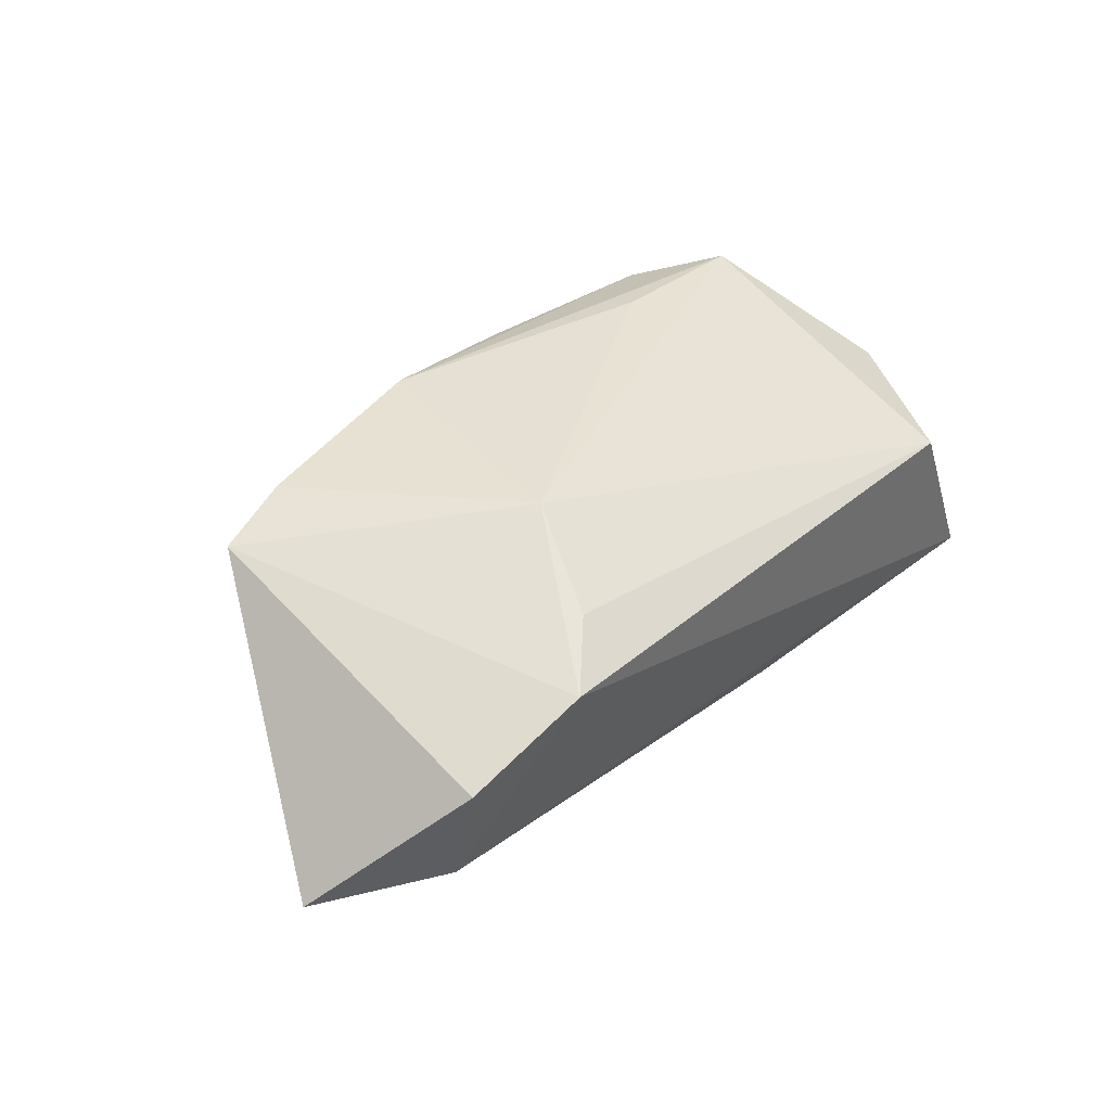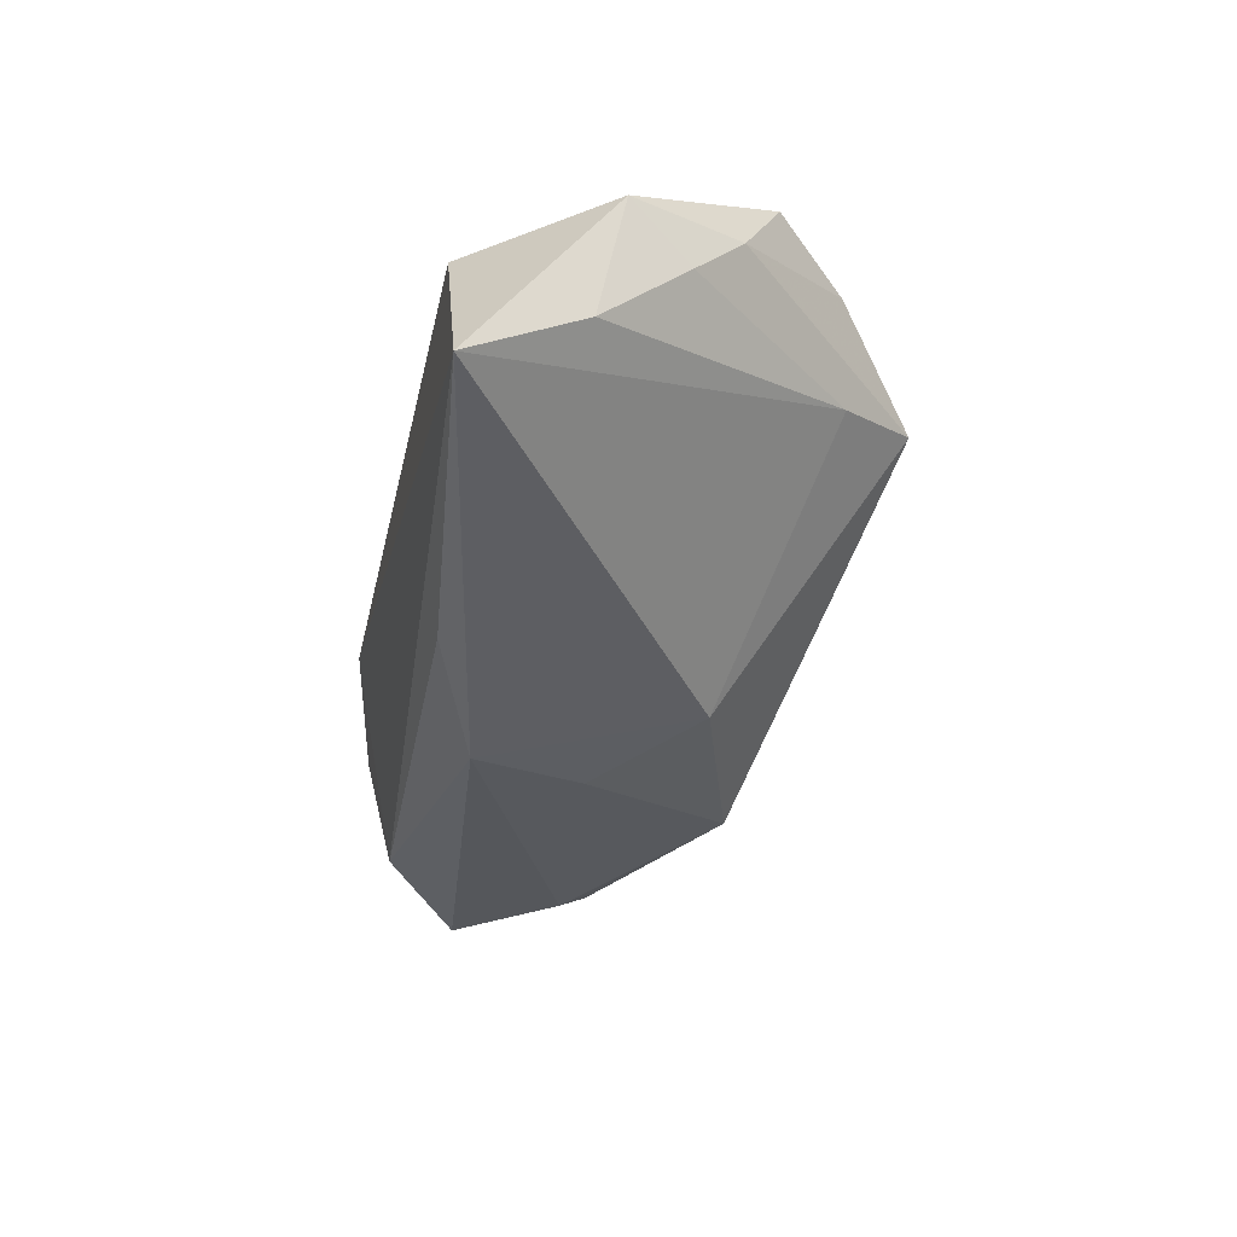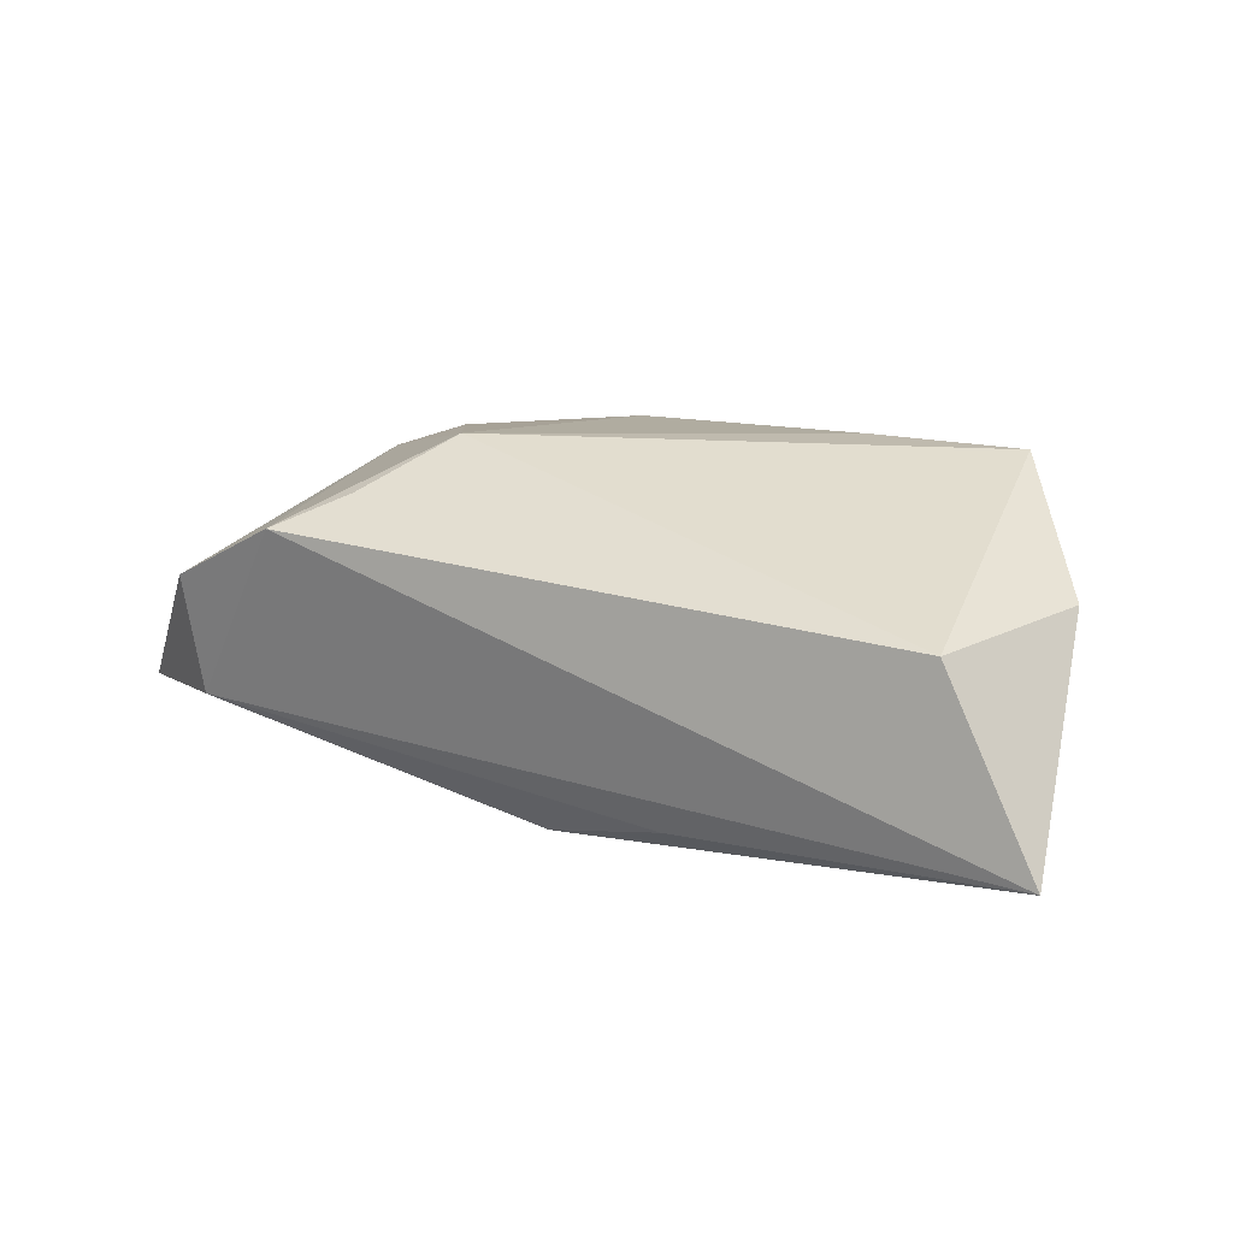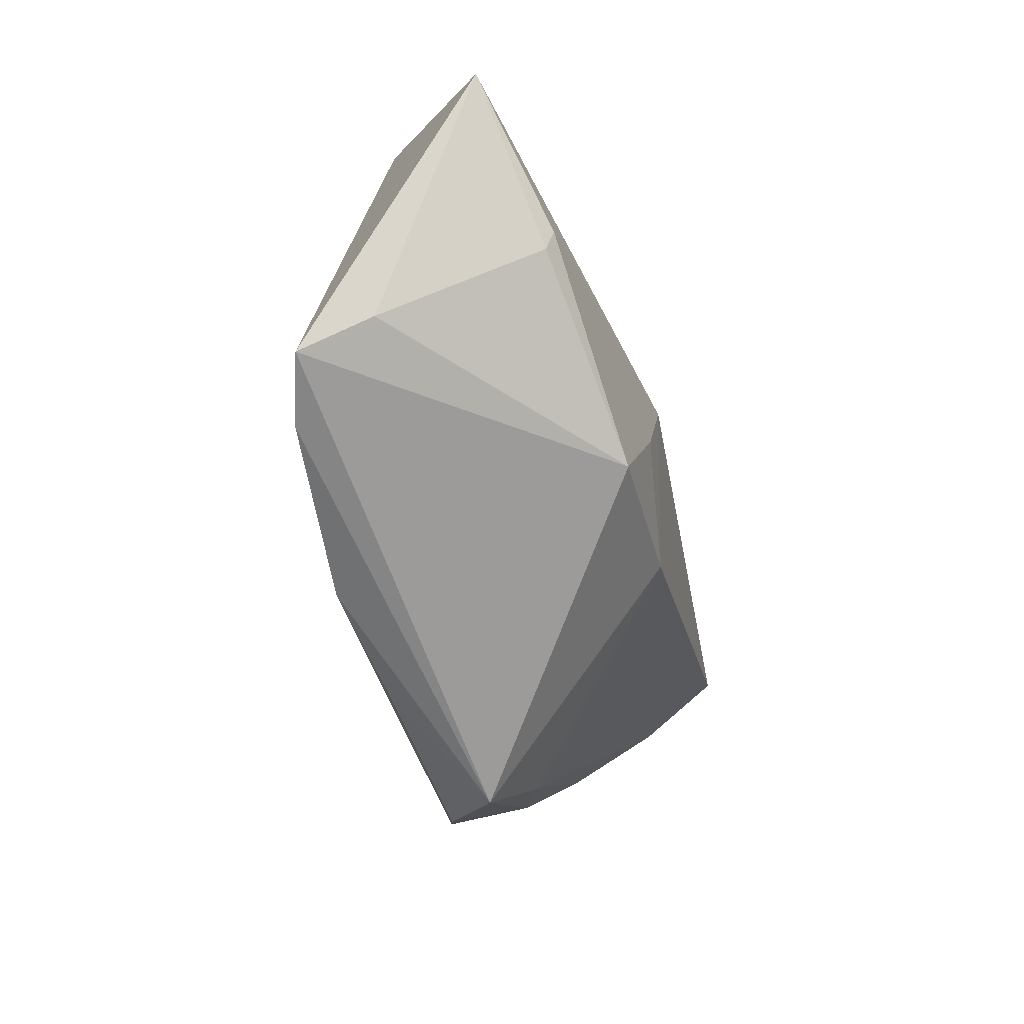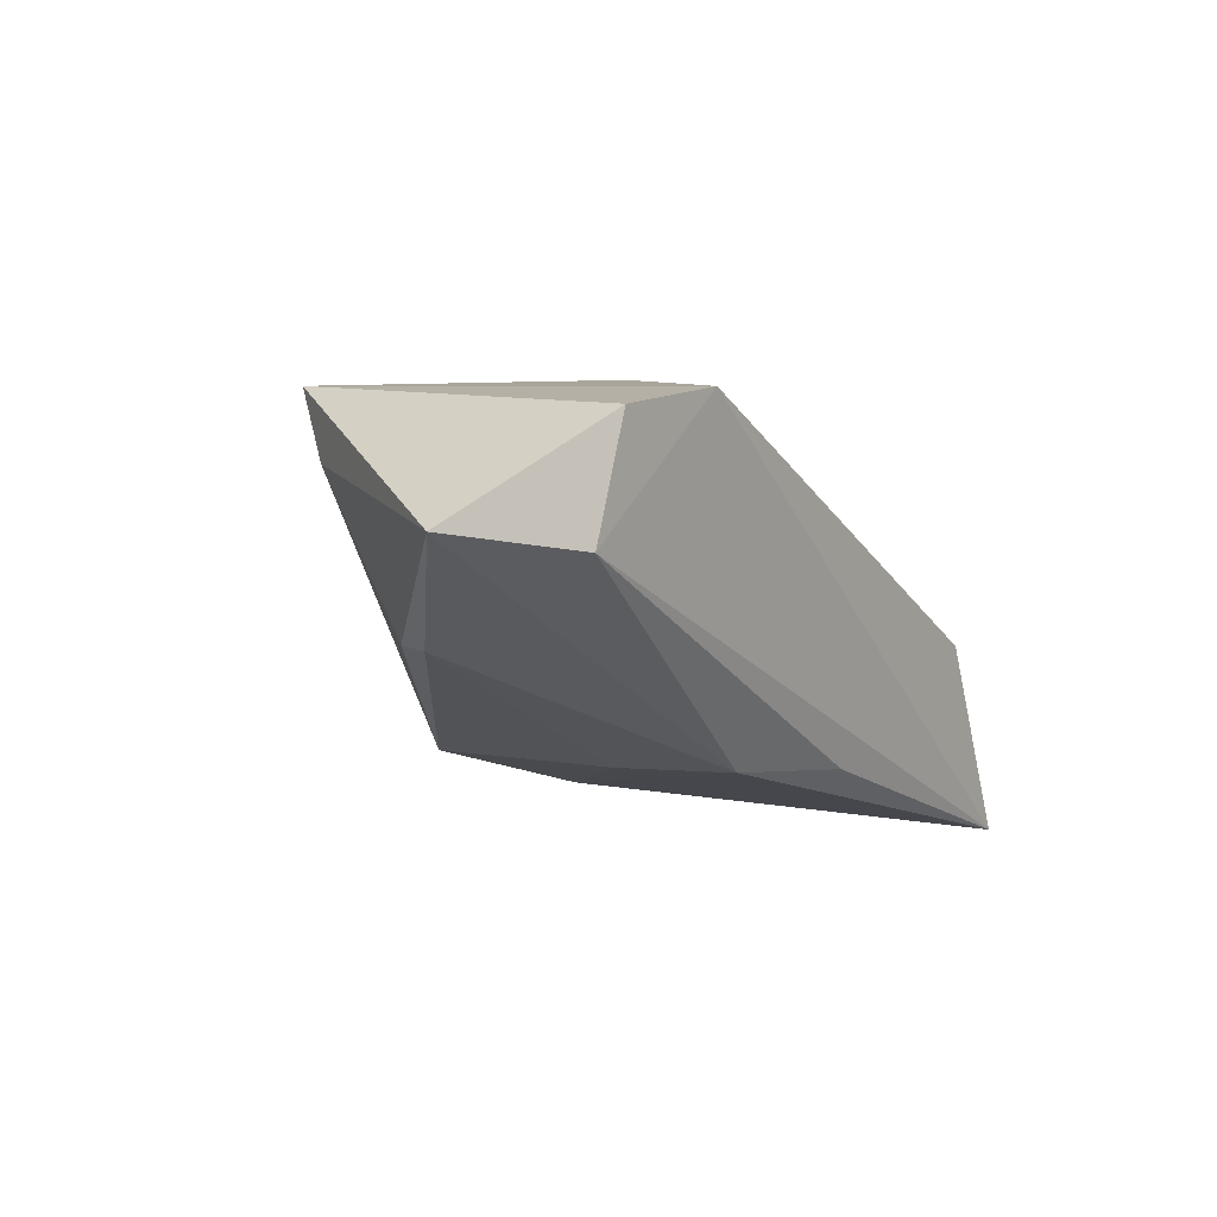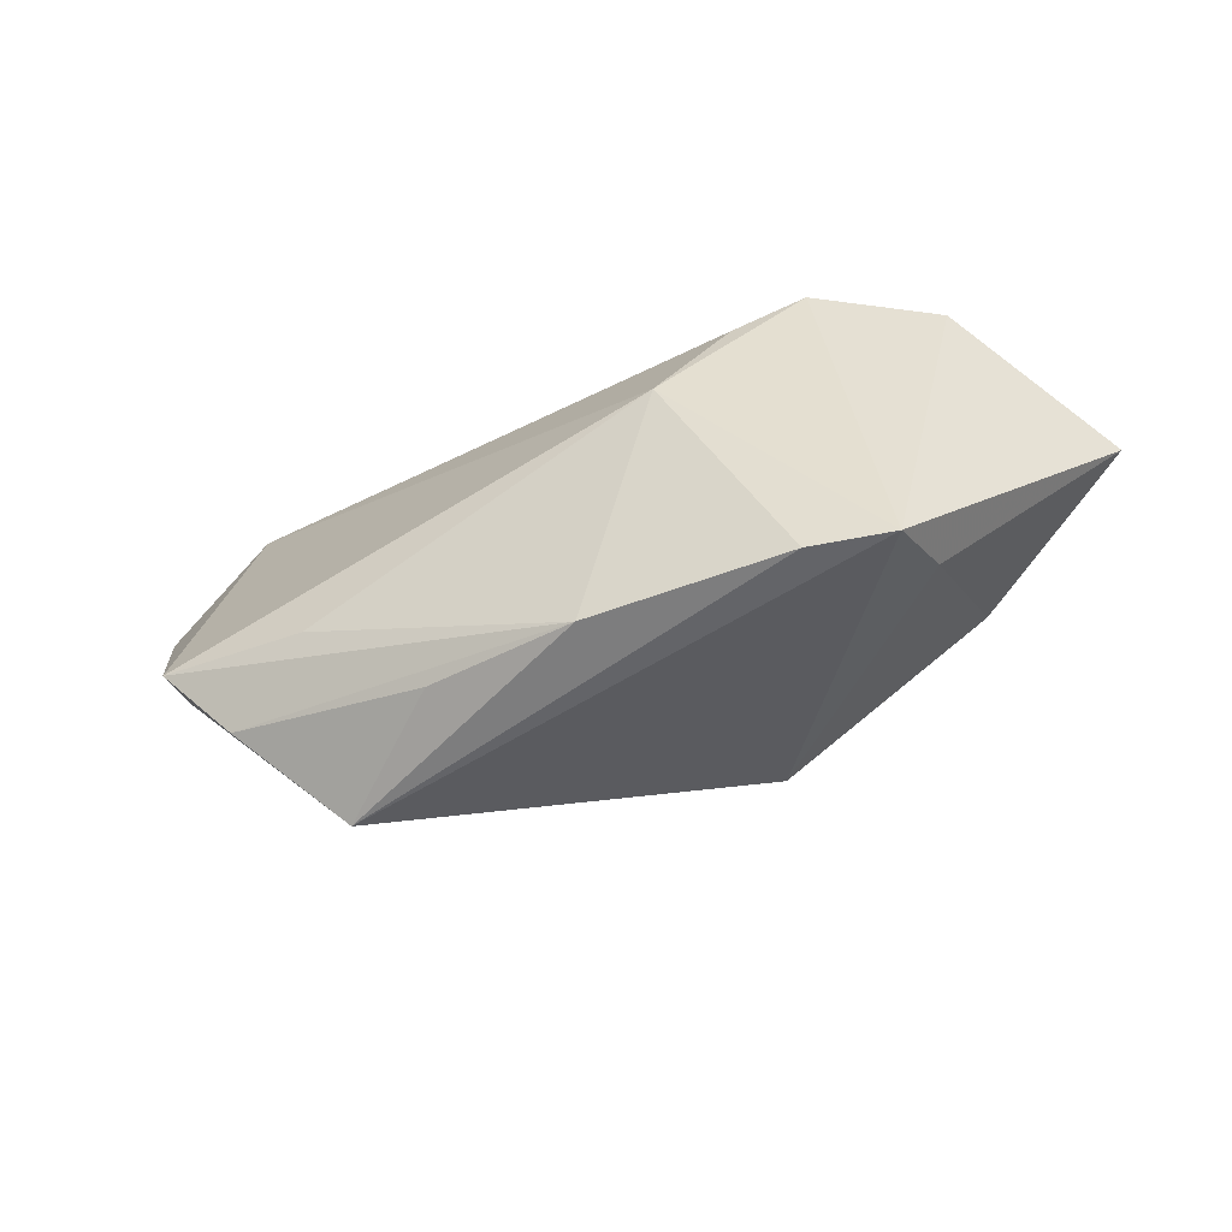
<metadata>
{"format":"obj","ext":"obj","renderer":"f3d","projection":"perspective","resolution":1024,"background":"white","views":[{"elev":38.2,"azim":128.8,"up":"+Z"},{"elev":-38.2,"azim":-102.1,"up":"+Z"},{"elev":10.0,"azim":-155.0,"up":"+Z"},{"elev":-57.1,"azim":104.0,"up":"+Y"},{"elev":-17.0,"azim":116.6,"up":"+Z"},{"elev":-41.6,"azim":25.8,"up":"+Y"}]}
</metadata>
<code>
v -0.03351 -0.02241 0.00401
v 0.008694 -0.02524 0.02157
v 0.007294 -0.0008157 -0.02268
v -0.02637 -0.0134 0.02157
v -0.05531 0.01084 -0.01012
v 0.04885 0.0213 0.004529
v 0.04379 -0.02216 0.01655
v -0.05286 -7.049e-05 0.001783
v 0.03387 -0.02319 0.01962
v 0.04824 0.01757 -0.01077
v -0.05831 0.02495 -0.02074
v 0.04455 -0.01871 0.006228
v -0.01086 -0.02535 0.01915
v 0.04351 -0.00819 -0.01594
v -0.01412 0.0199 -0.02061
v 0.02561 0.01893 0.01538
v 0.01814 0.006399 0.02157
v 0.04408 -0.004848 -0.01722
v 0.06325 0.0068 -0.01145
v -0.03733 -0.02168 0.01788
v -0.04624 -0.01196 0.02064
v -0.04721 0.0249 0.002999
v -0.05055 -0.006452 0.009576
v -0.02558 -0.03273 0.008967
v 0.03386 0.02495 0.01142
v 0.003205 0.01333 -0.02392
v -0.0572 0.007864 0.006408
v -0.00595 -0.01275 -0.02066
v 0.01572 -0.01992 -0.02029
f 24 29 7
f 17 7 25
f 28 29 24
f 11 26 28
f 27 11 5
f 5 8 27
f 27 8 23
f 23 21 27
f 22 11 27
f 22 25 11
f 27 21 22
f 22 21 17
f 15 26 11
f 29 28 3
f 3 28 26
f 8 5 1
f 24 23 1
f 1 23 8
f 1 5 11
f 1 28 24
f 11 28 1
f 12 7 29
f 29 14 12
f 19 7 12
f 12 14 19
f 20 23 24
f 21 23 20
f 20 2 21
f 24 7 9
f 9 2 24
f 9 7 17
f 17 2 9
f 17 21 4
f 4 2 17
f 21 2 4
f 17 25 16
f 16 22 17
f 25 22 16
f 19 26 10
f 26 15 10
f 11 25 10
f 10 15 11
f 18 3 26
f 18 26 19
f 19 14 18
f 18 14 29
f 29 3 18
f 24 2 13
f 13 20 24
f 2 20 13
f 19 10 6
f 6 10 25
f 6 7 19
f 6 25 7

</code>
